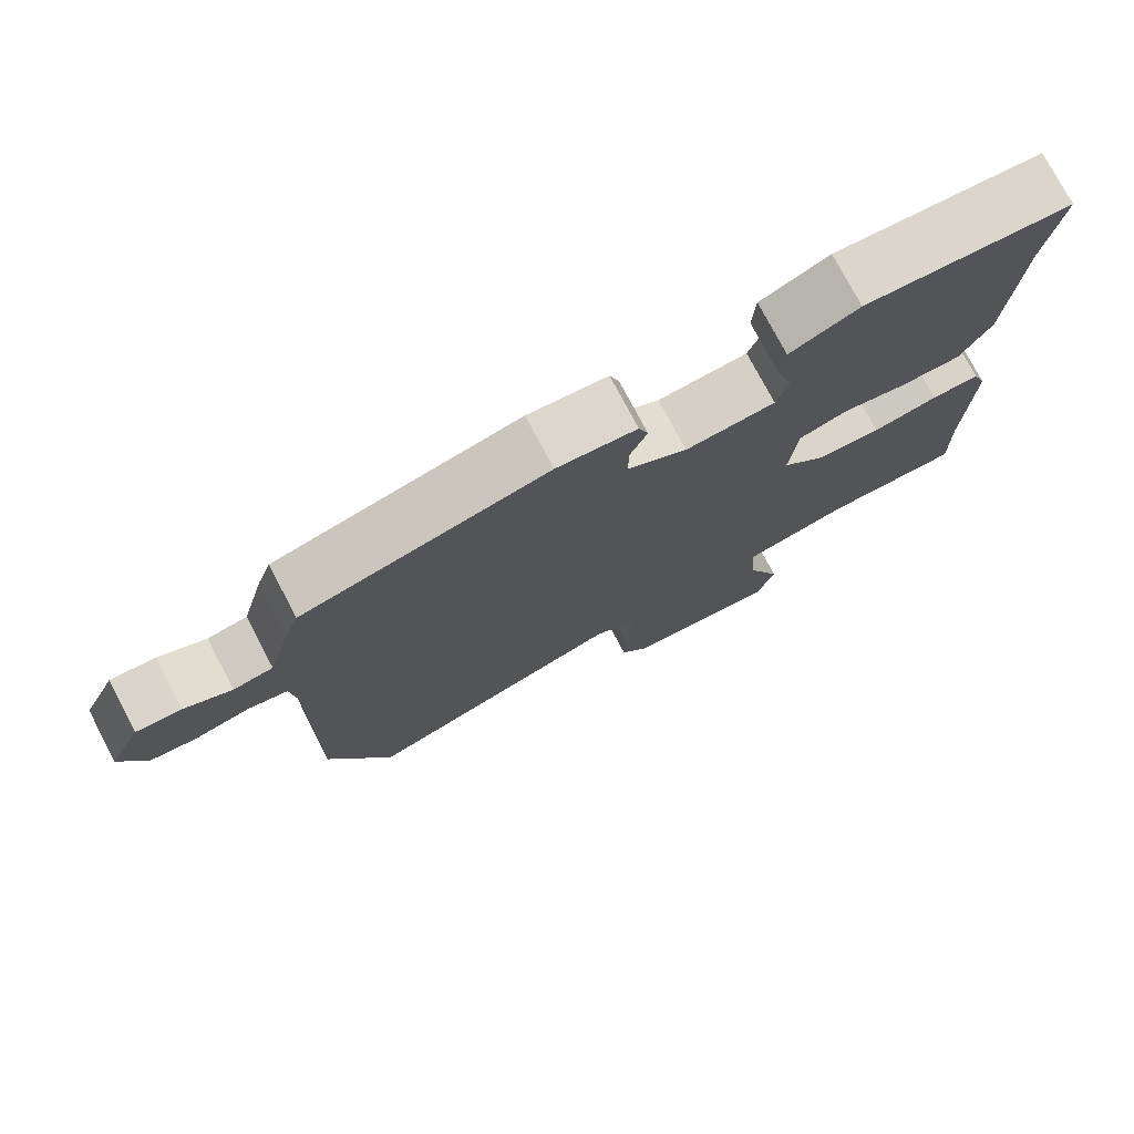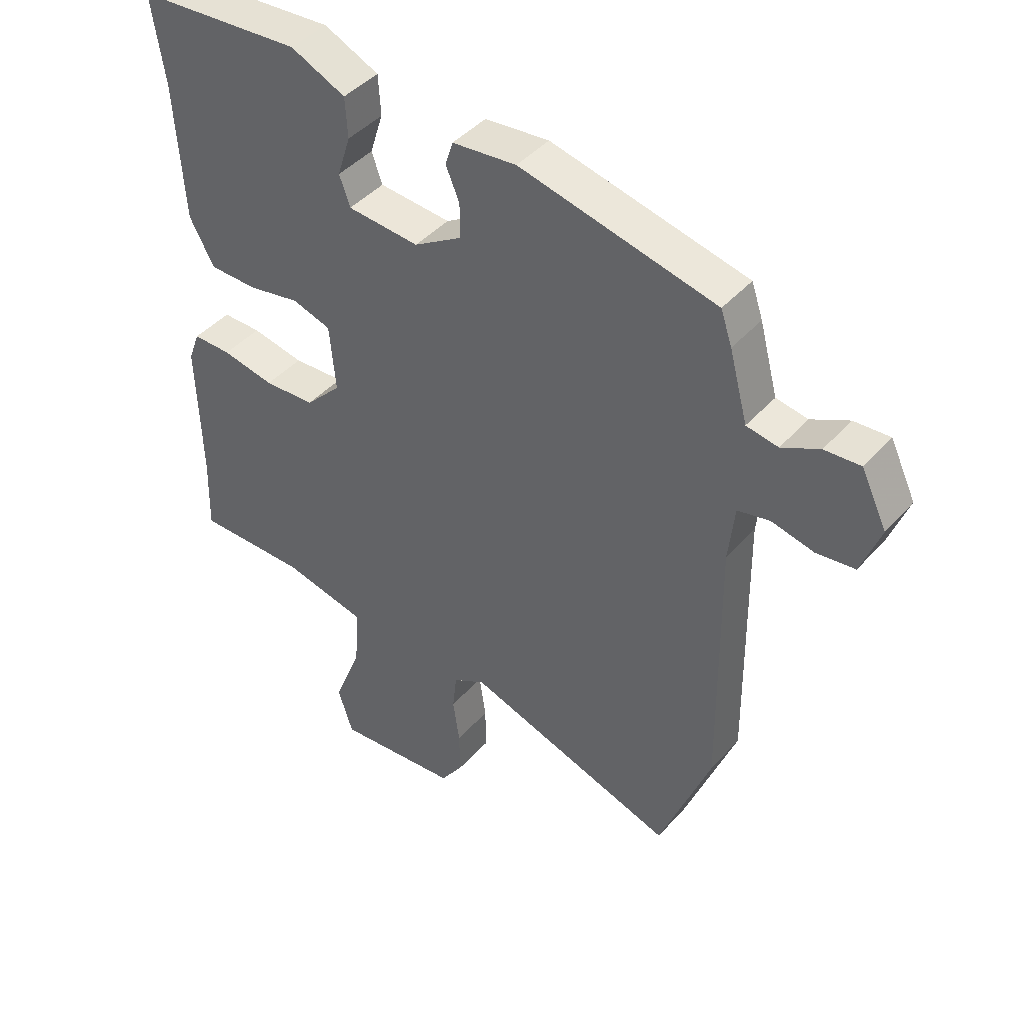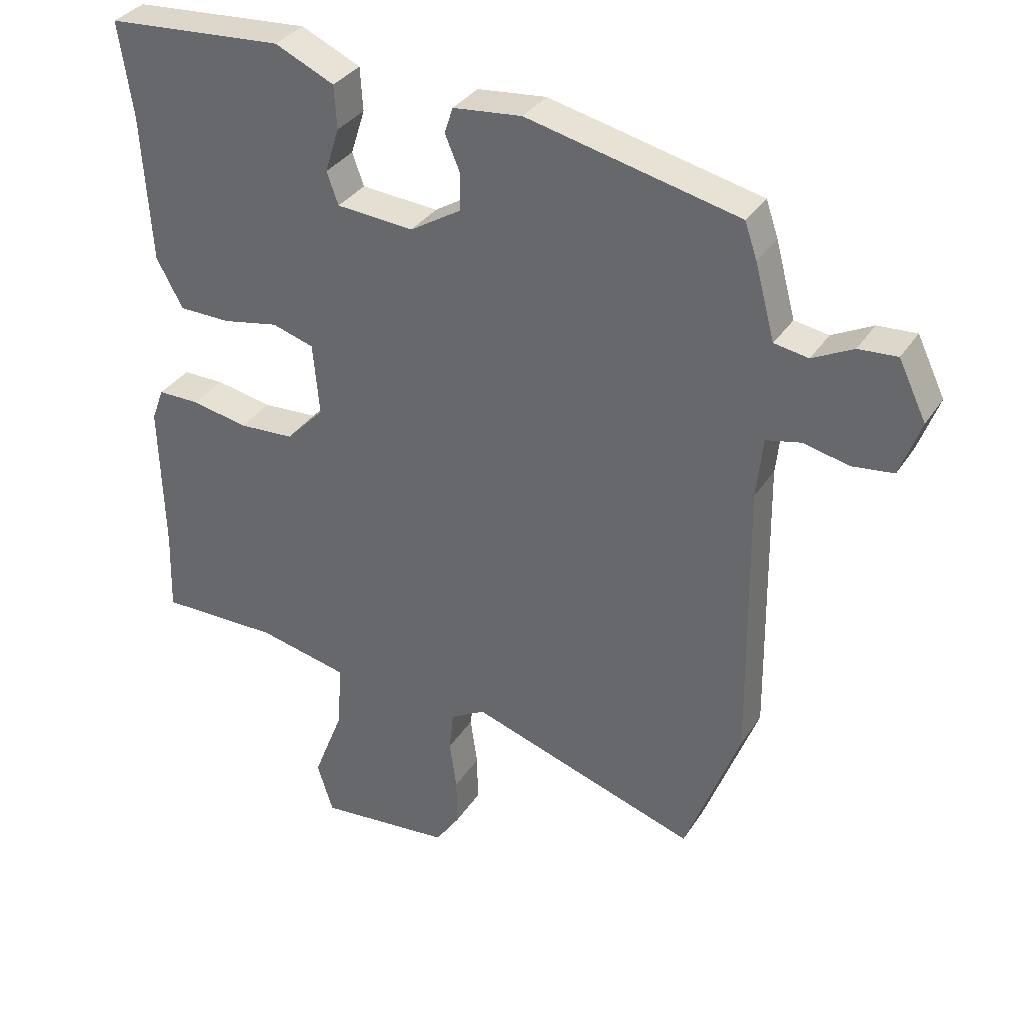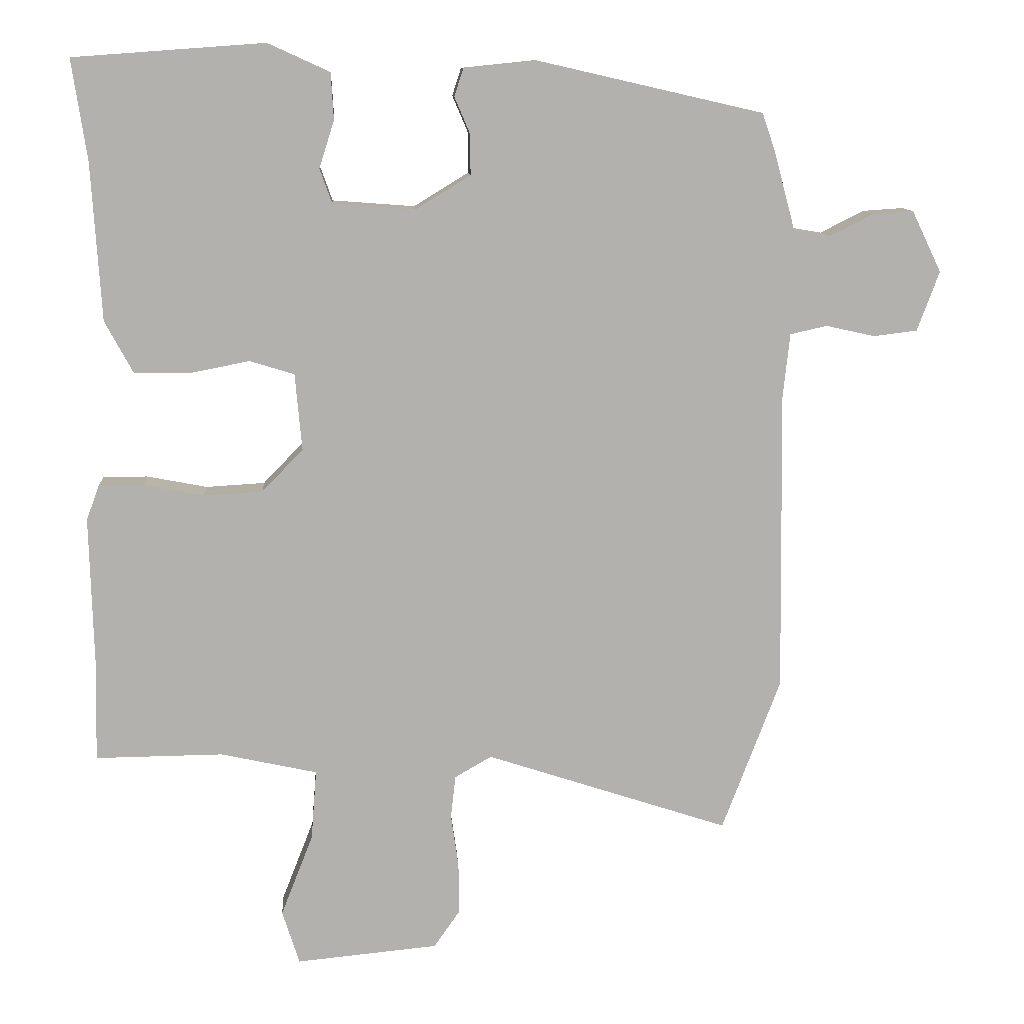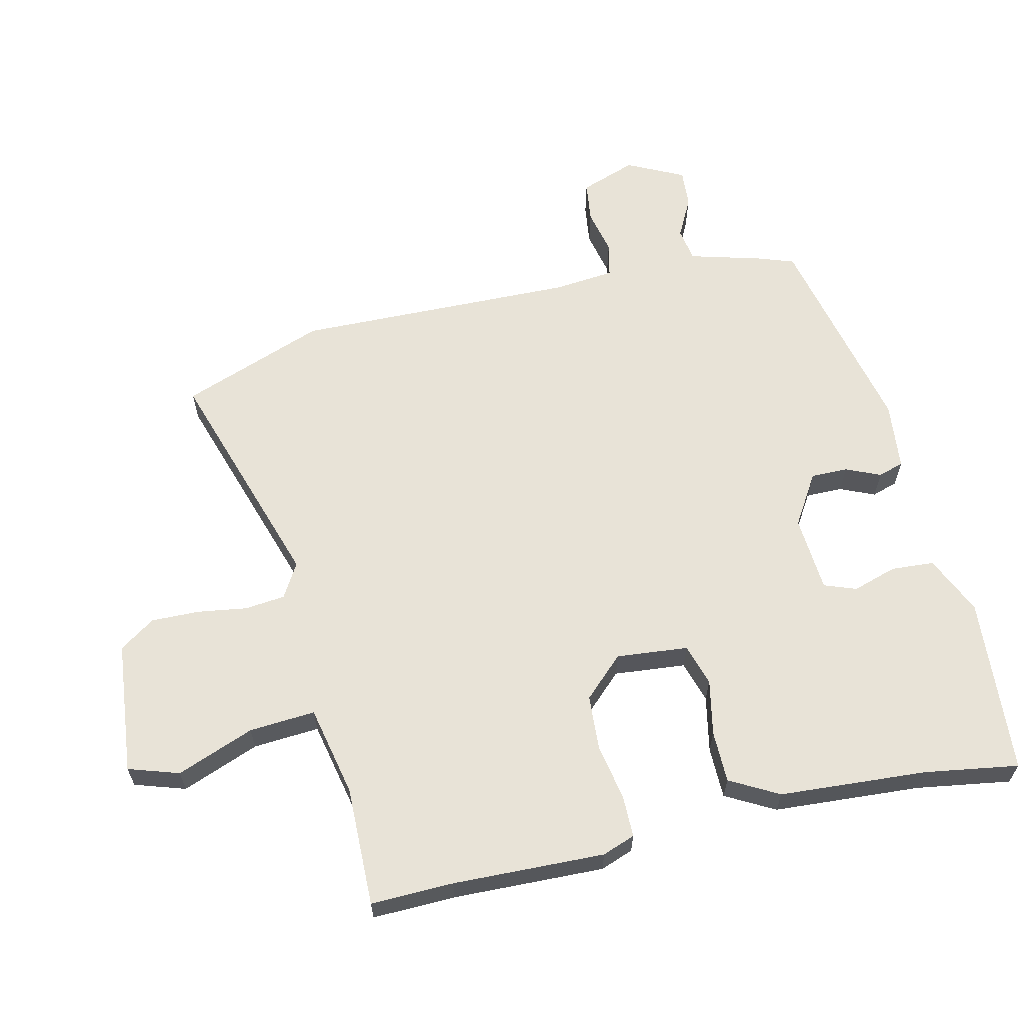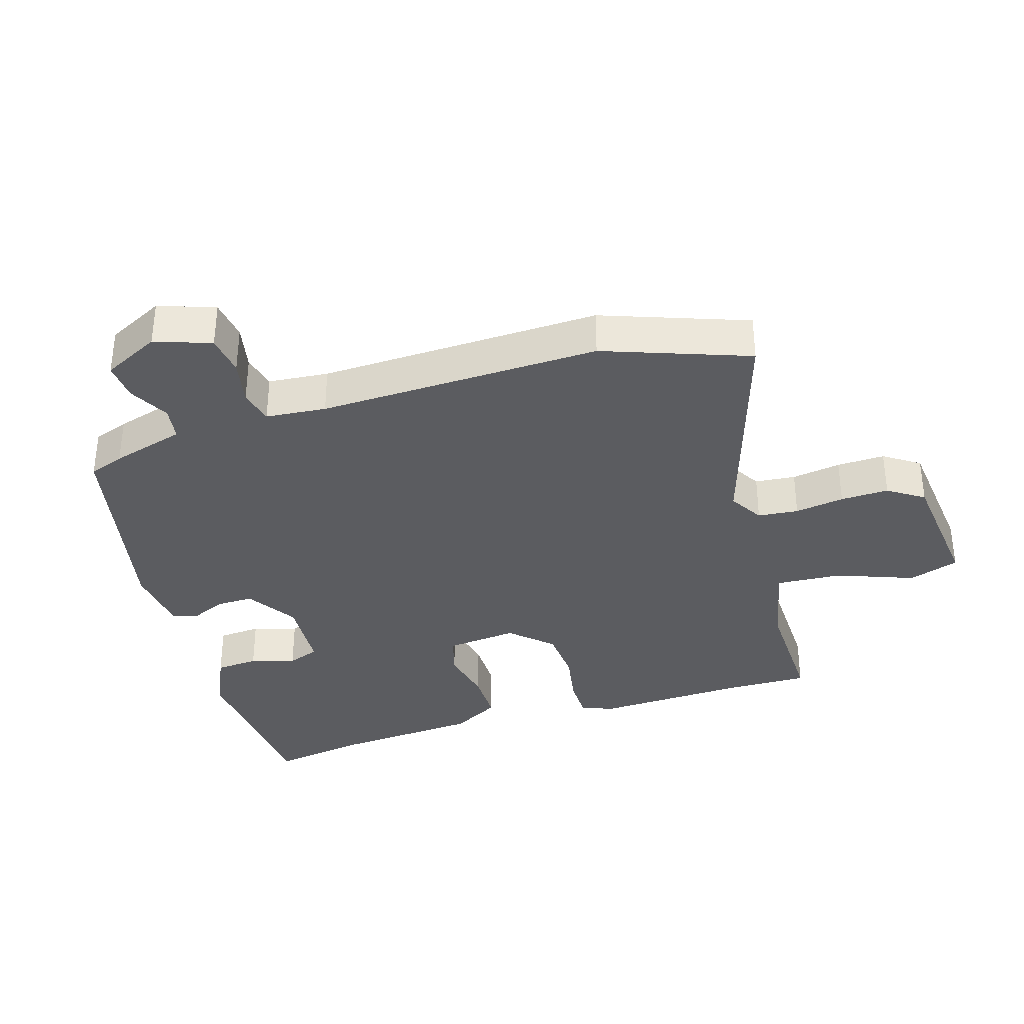
<metadata>
{"format":"obj","ext":"obj","renderer":"f3d","projection":"perspective","resolution":1024,"background":"white","views":[{"elev":76.6,"azim":152.2,"up":"+Z"},{"elev":43.5,"azim":38.1,"up":"+Z"},{"elev":33.9,"azim":28.3,"up":"+Z"},{"elev":11.1,"azim":-3.8,"up":"+Z"},{"elev":62.3,"azim":-102.7,"up":"+Y"},{"elev":-35.2,"azim":107.9,"up":"+Y"}]}
</metadata>
<code>
v -0.482 0.07 0.38
v -0.504 0.07 0.527
v -0.227 0.07 0.547
v -0.135 0.07 0.505
v -0.131 0.07 0.438
v -0.153 0.07 0.369
v -0.135 0.07 0.319
v -0.015 0.07 0.31
v 0.065 0.07 0.359
v 0.065 0.07 0.417
v 0.042 0.07 0.471
v 0.055 0.07 0.511
v 0.162 0.07 0.522
v 0.49 0.07 0.447
v 0.509 0.07 0.392
v 0.54 0.07 0.277
v 0.593 0.07 0.268
v 0.656 0.07 0.3
v 0.716 0.07 0.304
v 0.759 0.07 0.215
v 0.727 0.07 0.128
v 0.663 0.07 0.12
v 0.592 0.07 0.136
v 0.538 0.07 0.124
v 0.528 0.07 0.03
v 0.534 0.07 -0.41
v 0.449 0.07 -0.634
v 0.093 0.07 -0.517
v 0.039 0.07 -0.548
v 0.032 0.07 -0.611
v 0.043 0.07 -0.688
v 0.044 0.07 -0.763
v 0.006 0.07 -0.818
v -0.202 0.07 -0.838
v -0.227 0.07 -0.759
v -0.18 0.07 -0.639
v -0.172 0.07 -0.536
v -0.313 0.07 -0.505
v -0.5 0.07 -0.507
v -0.496 0.07 -0.378
v -0.502 0.07 -0.142
v -0.483 0.07 -0.091
v -0.418 0.07 -0.091
v -0.33 0.07 -0.108
v -0.244 0.07 -0.103
v -0.184 0.07 -0.041
v -0.194 0.07 0.071
v -0.259 0.07 0.091
v -0.346 0.07 0.074
v -0.427 0.07 0.075
v -0.468 0.07 0.151
v -0.482 0 0.38
v -0.504 0 0.527
v -0.227 0 0.547
v -0.135 0 0.505
v -0.131 0 0.438
v -0.153 0 0.369
v -0.135 0 0.319
v -0.015 0 0.31
v 0.065 0 0.359
v 0.065 0 0.417
v 0.042 0 0.471
v 0.055 0 0.511
v 0.162 0 0.522
v 0.49 0 0.447
v 0.509 0 0.392
v 0.54 0 0.277
v 0.593 0 0.268
v 0.656 0 0.3
v 0.716 0 0.304
v 0.759 0 0.215
v 0.727 0 0.128
v 0.663 0 0.12
v 0.592 0 0.136
v 0.538 0 0.124
v 0.528 0 0.03
v 0.534 0 -0.41
v 0.449 0 -0.634
v 0.093 0 -0.517
v 0.039 0 -0.548
v 0.032 0 -0.611
v 0.043 0 -0.688
v 0.044 0 -0.763
v 0.006 0 -0.818
v -0.202 0 -0.838
v -0.227 0 -0.759
v -0.18 0 -0.639
v -0.172 0 -0.536
v -0.313 0 -0.505
v -0.5 0 -0.507
v -0.496 0 -0.378
v -0.502 0 -0.142
v -0.483 0 -0.091
v -0.418 0 -0.091
v -0.33 0 -0.108
v -0.244 0 -0.103
v -0.184 0 -0.041
v -0.194 0 0.071
v -0.259 0 0.091
v -0.346 0 0.074
v -0.427 0 0.075
v -0.468 0 0.151
f 48 49 50 51
f 48 51 1
f 47 48 1 2
f 41 42 43 44
f 40 41 44 45
f 38 39 40 45
f 37 38 45 46
f 33 34 35 36
f 33 36 37
f 30 31 32 33
f 29 30 33 37
f 28 29 37 46
f 25 26 27 28
f 24 25 28 46
f 20 21 22 23
f 20 23 24
f 17 18 19 20
f 16 17 20 24
f 10 11 12 13
f 9 10 13 14
f 8 9 14 15
f 3 4 5 6
f 47 2 3 6
f 47 6 7
f 46 47 7 8
f 16 24 46
f 8 15 16 46
f 102 101 100 99
f 52 102 99
f 53 52 99 98
f 95 94 93 92
f 96 95 92 91
f 96 91 90 89
f 97 96 89 88
f 87 86 85 84
f 88 87 84
f 84 83 82 81
f 88 84 81 80
f 97 88 80 79
f 79 78 77 76
f 97 79 76 75
f 74 73 72 71
f 75 74 71
f 71 70 69 68
f 75 71 68 67
f 64 63 62 61
f 65 64 61 60
f 66 65 60 59
f 57 56 55 54
f 57 54 53 98
f 58 57 98
f 59 58 98 97
f 97 75 67
f 97 67 66 59
f 1 52 53 2
f 2 53 54 3
f 3 54 55 4
f 4 55 56 5
f 5 56 57 6
f 6 57 58 7
f 7 58 59 8
f 8 59 60 9
f 9 60 61 10
f 10 61 62 11
f 11 62 63 12
f 12 63 64 13
f 13 64 65 14
f 14 65 66 15
f 15 66 67 16
f 16 67 68 17
f 17 68 69 18
f 18 69 70 19
f 19 70 71 20
f 20 71 72 21
f 21 72 73 22
f 22 73 74 23
f 23 74 75 24
f 24 75 76 25
f 25 76 77 26
f 26 77 78 27
f 27 78 79 28
f 28 79 80 29
f 29 80 81 30
f 30 81 82 31
f 31 82 83 32
f 32 83 84 33
f 33 84 85 34
f 34 85 86 35
f 35 86 87 36
f 36 87 88 37
f 37 88 89 38
f 38 89 90 39
f 39 90 91 40
f 40 91 92 41
f 41 92 93 42
f 42 93 94 43
f 43 94 95 44
f 44 95 96 45
f 45 96 97 46
f 46 97 98 47
f 47 98 99 48
f 48 99 100 49
f 49 100 101 50
f 50 101 102 51
f 51 102 52 1

</code>
